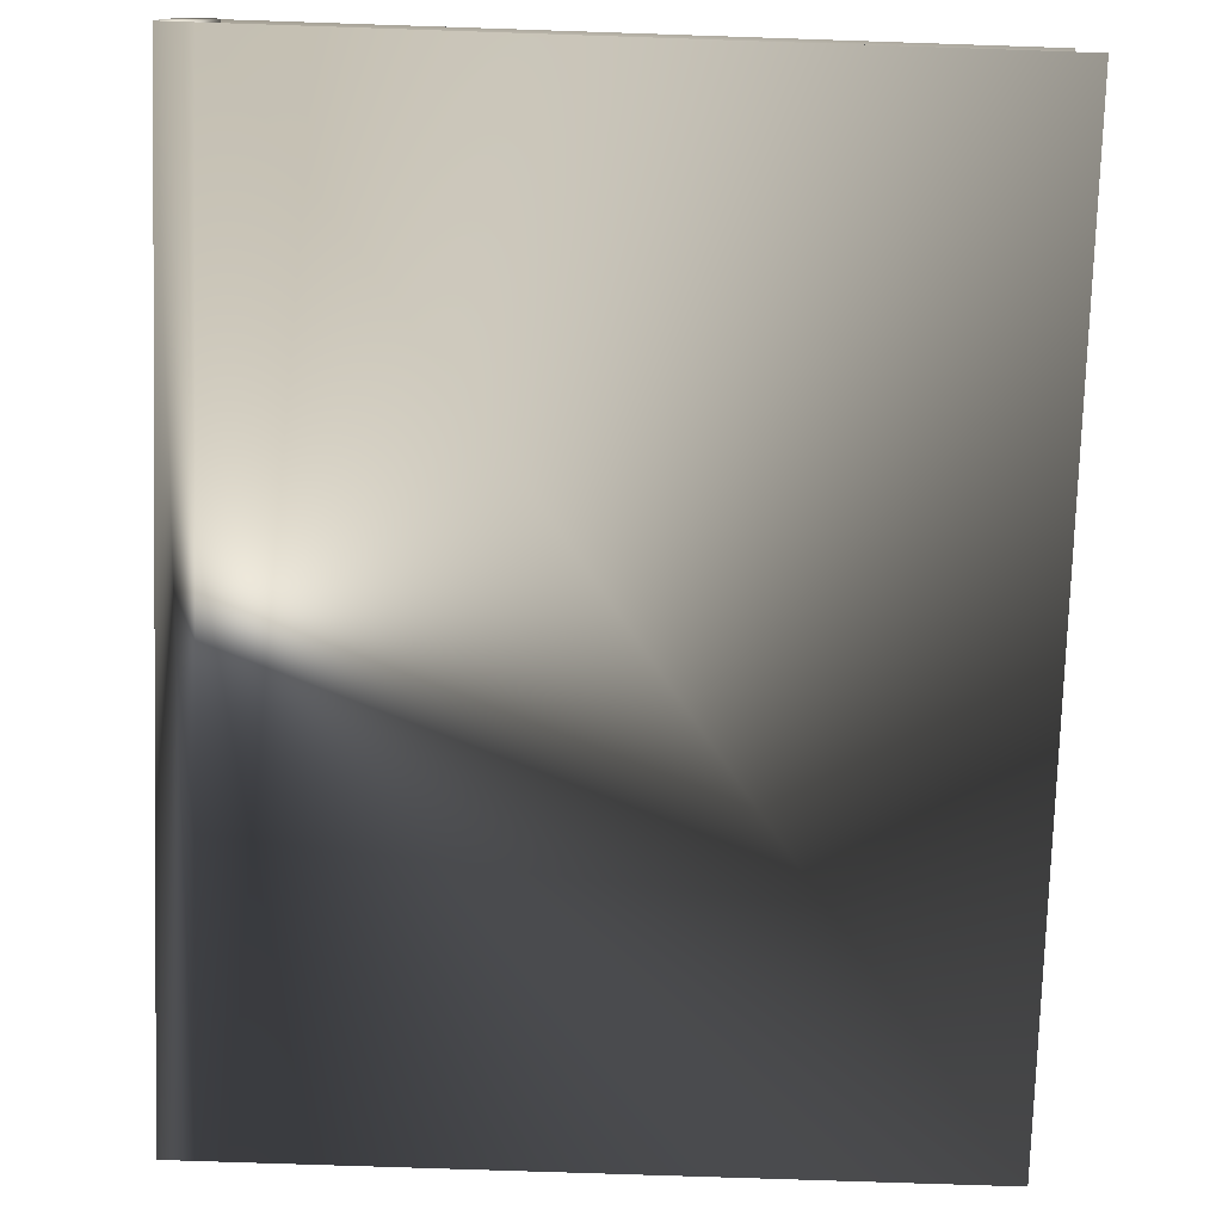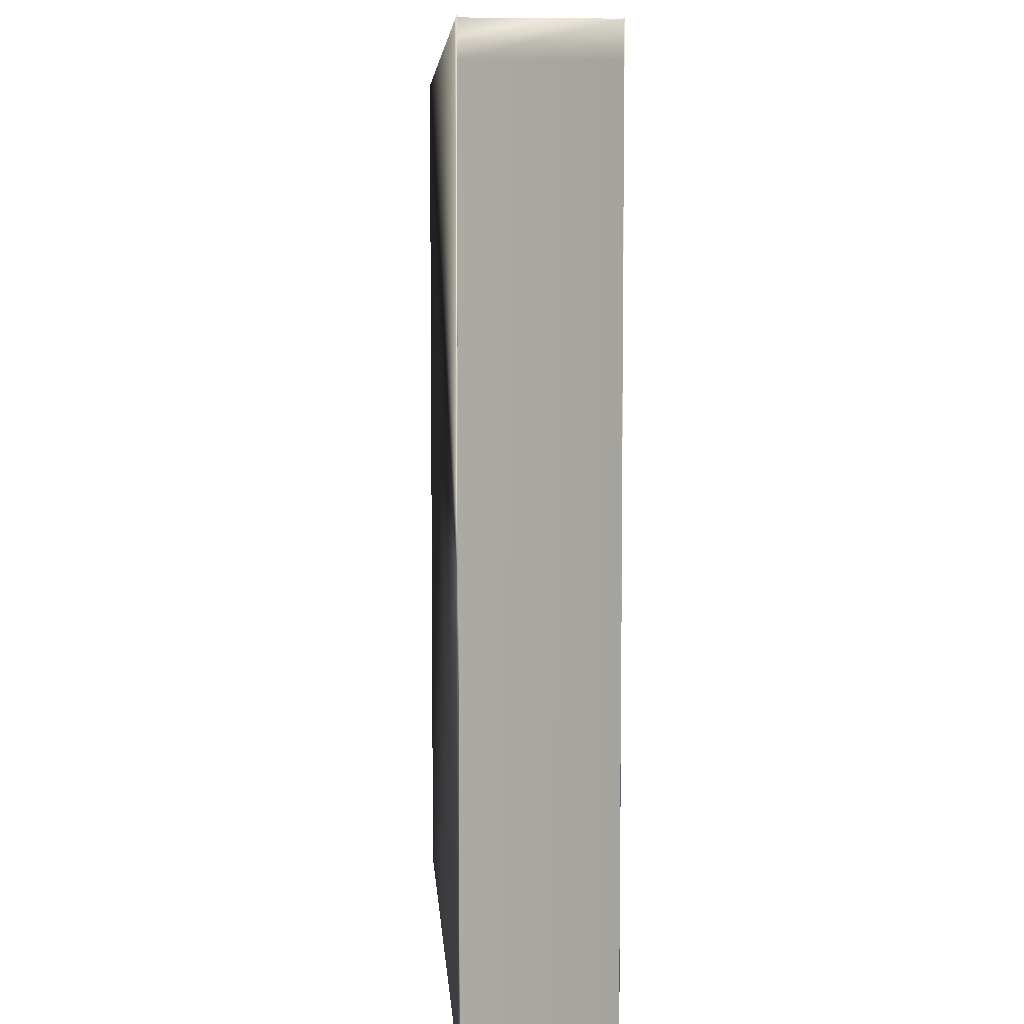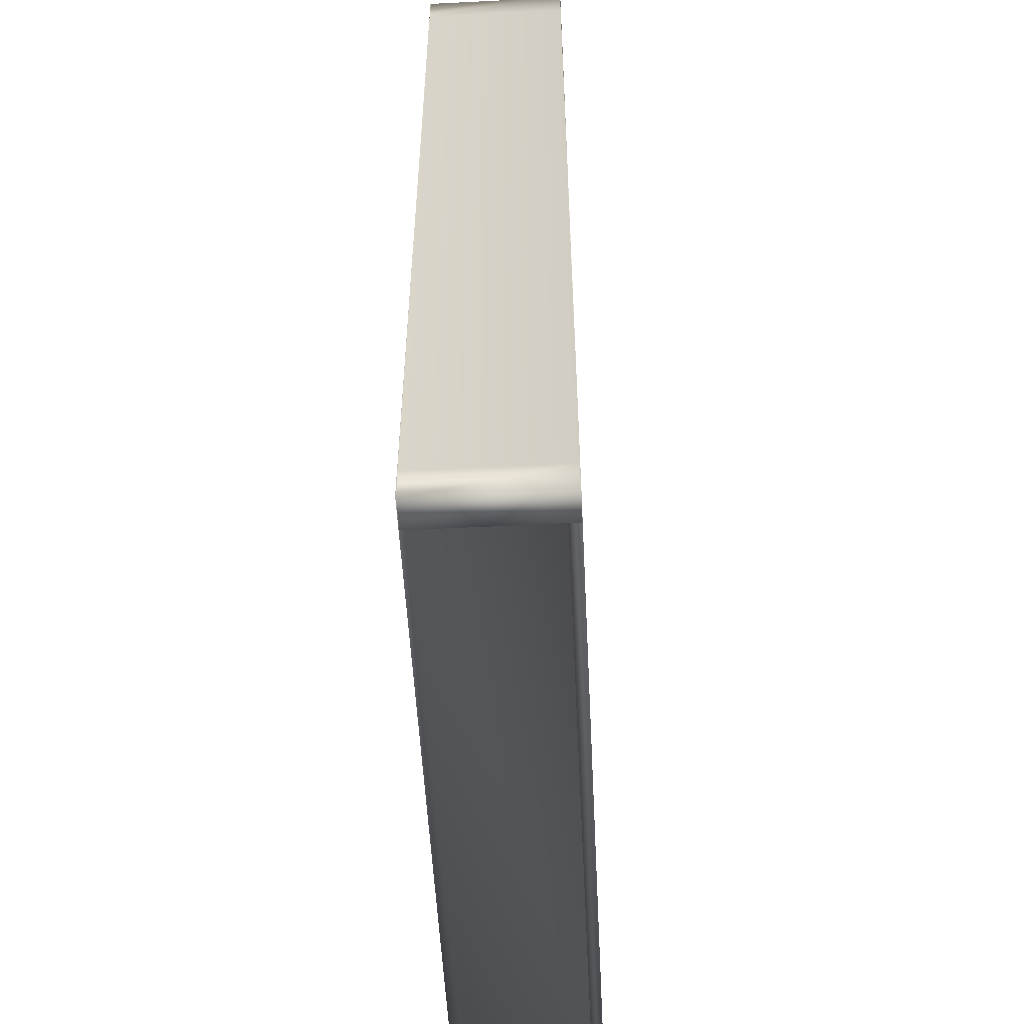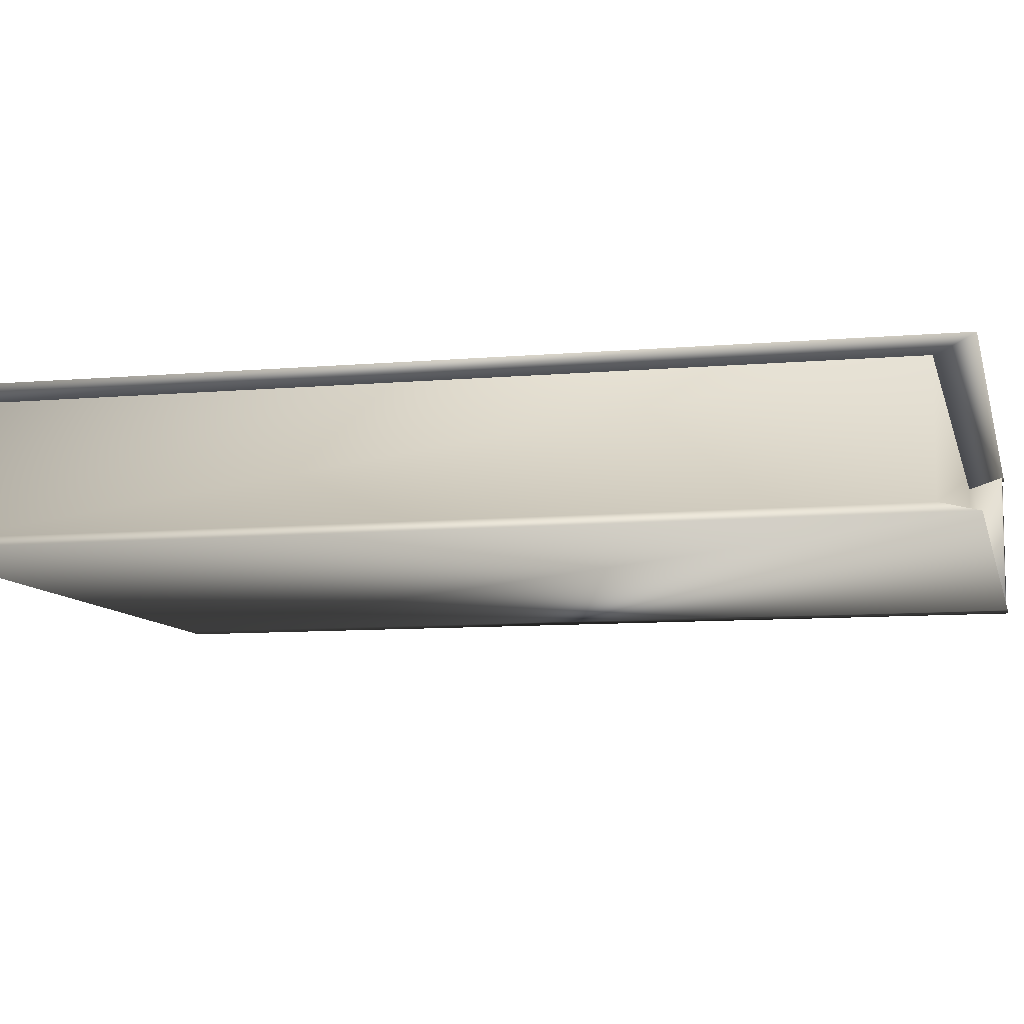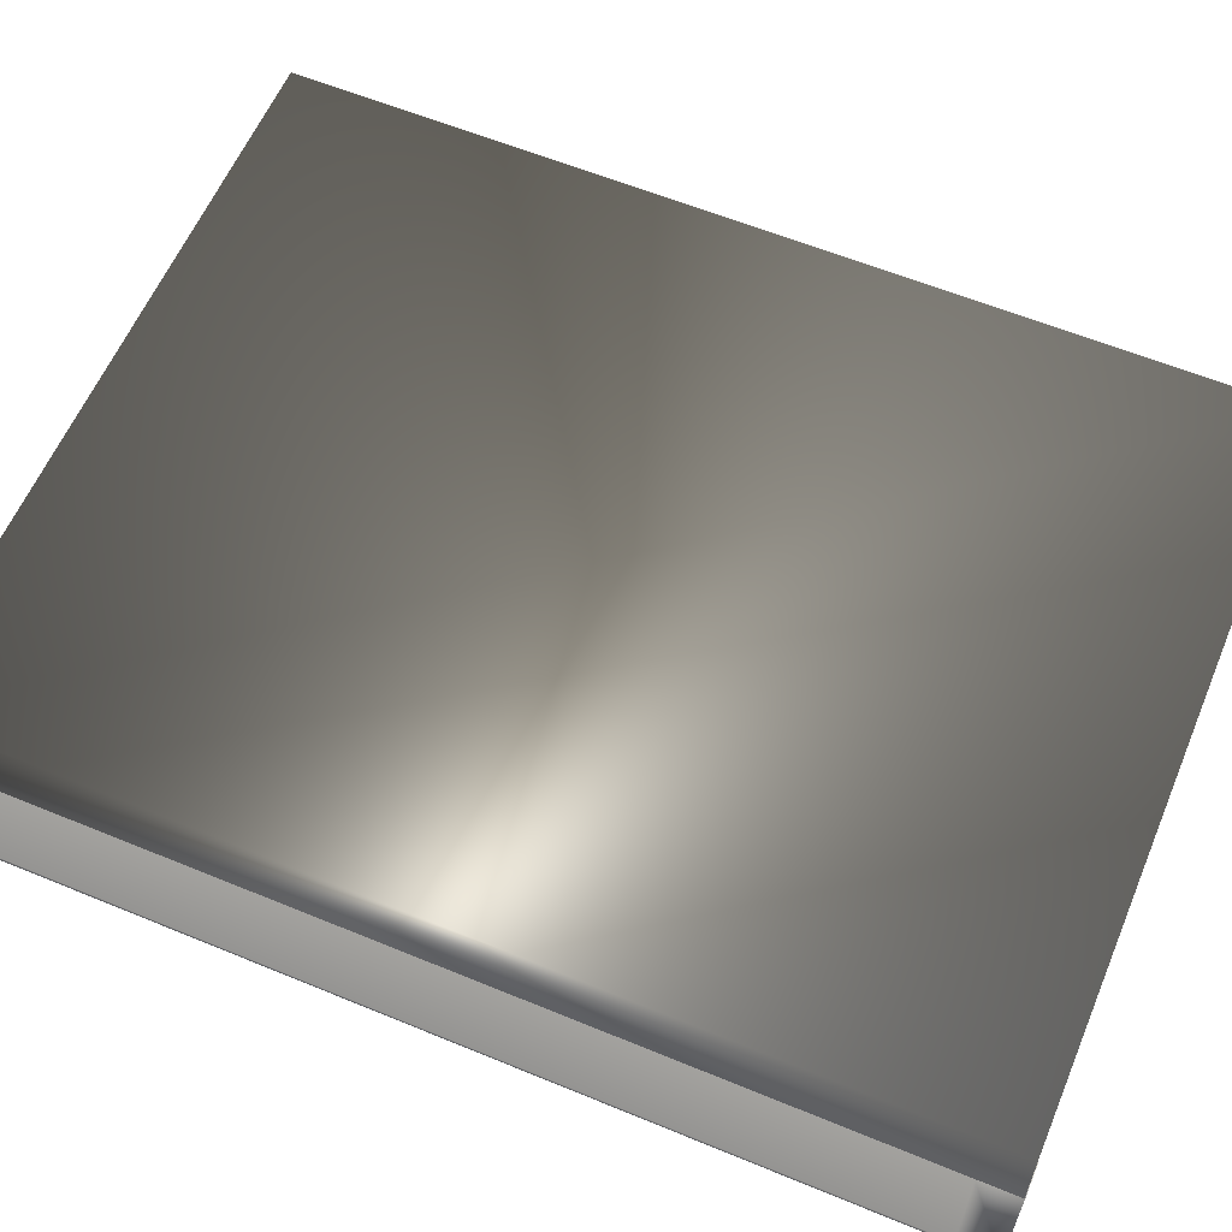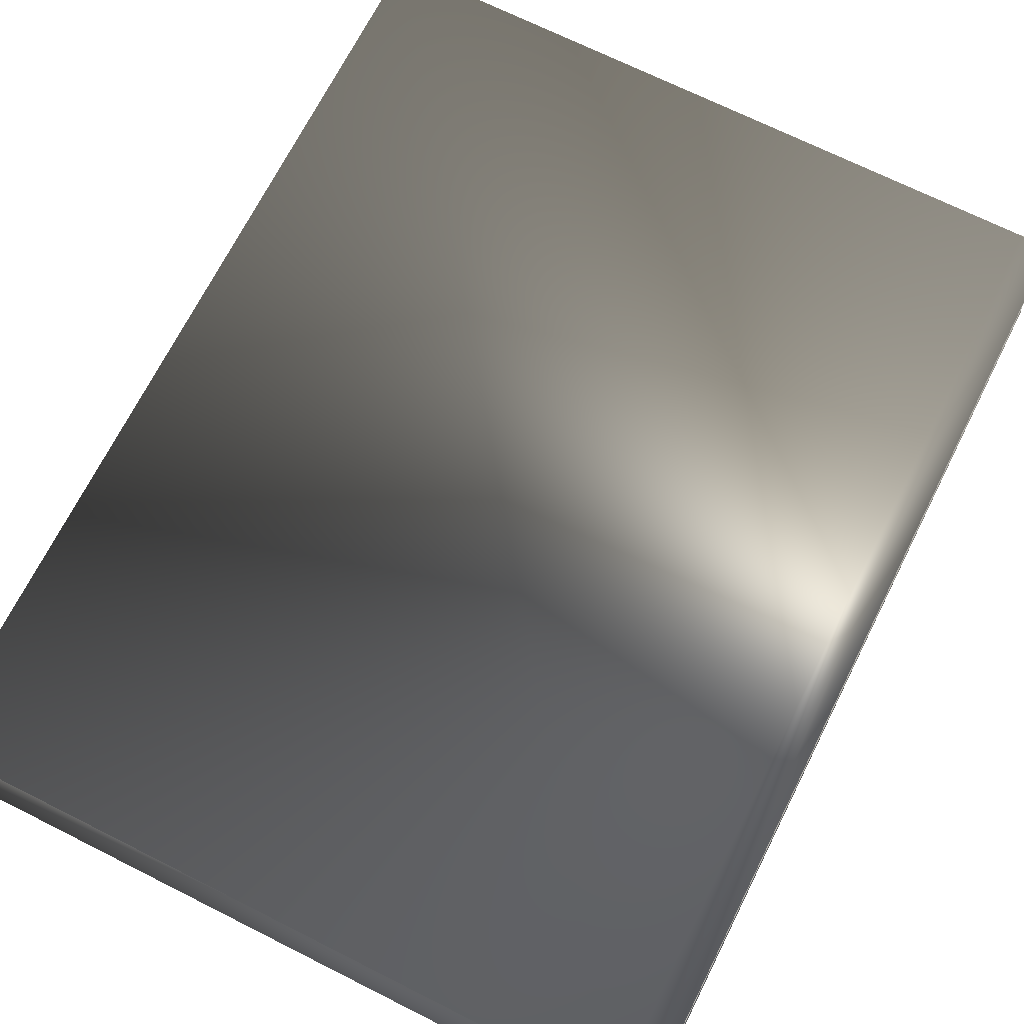
<metadata>
{"format":"obj","ext":"obj","renderer":"f3d","projection":"perspective","resolution":1024,"background":"white","views":[{"elev":-77.2,"azim":178.1,"up":"+Y"},{"elev":6.2,"azim":86.1,"up":"+Z"},{"elev":-53.4,"azim":92.9,"up":"+Z"},{"elev":-9.0,"azim":-76.6,"up":"+Y"},{"elev":60.0,"azim":112.9,"up":"+Y"},{"elev":69.7,"azim":26.7,"up":"+Y"}]}
</metadata>
<code>
o Cube
v 0.5657 -0.7545 -1
v 0.5657 -0.7545 1
v -1 -0.7545 1
v -1 -0.7545 -1
v 0.5623 -0.7534 -0.9216
v 0.5623 -0.7544 0.9216
v -0.9386 -0.727 0.9216
v -0.9386 -0.727 -0.9216
v 0.5632 -0.4453 -0.9216
v 0.5632 -0.4453 0.9216
v -0.9386 -0.4673 -0.9216
v -0.9386 -0.4673 0.9216
v -0.9953 -0.4447 1
v -0.9378 -0.4693 0.9266
v -0.9953 -0.4447 -1
v -0.9378 -0.4693 -0.9266
v 0.5619 -0.4447 1
v 0.5594 -0.4693 0.9266
v 0.5619 -0.4447 -1
v 0.5594 -0.4693 -0.9266
v 0.4966 -0.7545 -1
v 0.4966 -0.7545 1
v 0.4961 -0.7534 -0.9216
v 0.4961 -0.7544 0.9216
v 0.4969 -0.4453 -0.9216
v 0.4969 -0.4453 0.9216
v 0.4976 -0.4447 -1
v 0.4979 -0.4693 -0.9266
v 0.4976 -0.4447 1
v 0.4979 -0.4693 0.9266
v 0.5632 -0.4453 -1.001
v 0.5623 -0.7534 -1.001
v 0.4961 -0.7534 -1.001
v 0.4969 -0.4453 -1.001
v 0.5623 -0.7544 0.9959
v 0.5632 -0.4453 0.9959
v 0.4961 -0.7544 0.9959
v 0.4969 -0.4453 0.9959
f 21 22 3 4
f 8 7 12 11
f 1 5 6 2
f 22 24 7 3
f 3 7 8 4
f 23 21 4 8
f 25 11 12 26
f 23 8 11 25
f 10 26 38 36
f 6 5 9 10
f 13 14 16 15
f 27 28 20 19
f 19 20 18 17
f 29 30 14 13
f 27 19 17 29
f 28 16 14 30
f 7 24 26 12
f 9 5 32 31
f 9 25 26 10
f 5 1 21 23
f 2 6 24 22
f 1 2 22 21
f 20 28 30 18
f 15 27 29 13
f 17 18 30 29
f 15 16 28 27
f 32 33 34 31
f 25 9 31 34
f 5 23 33 32
f 23 25 34 33
f 37 35 36 38
f 24 6 35 37
f 26 24 37 38
f 6 10 36 35

</code>
